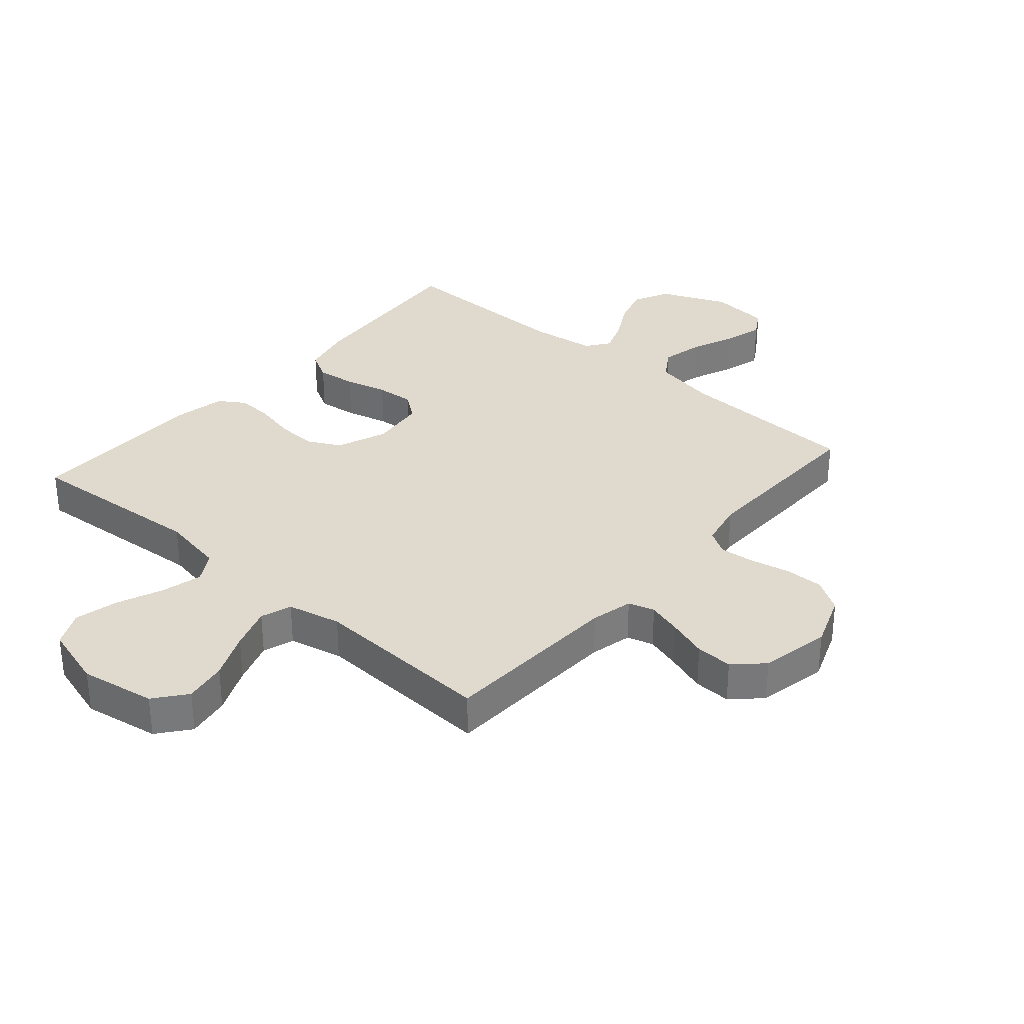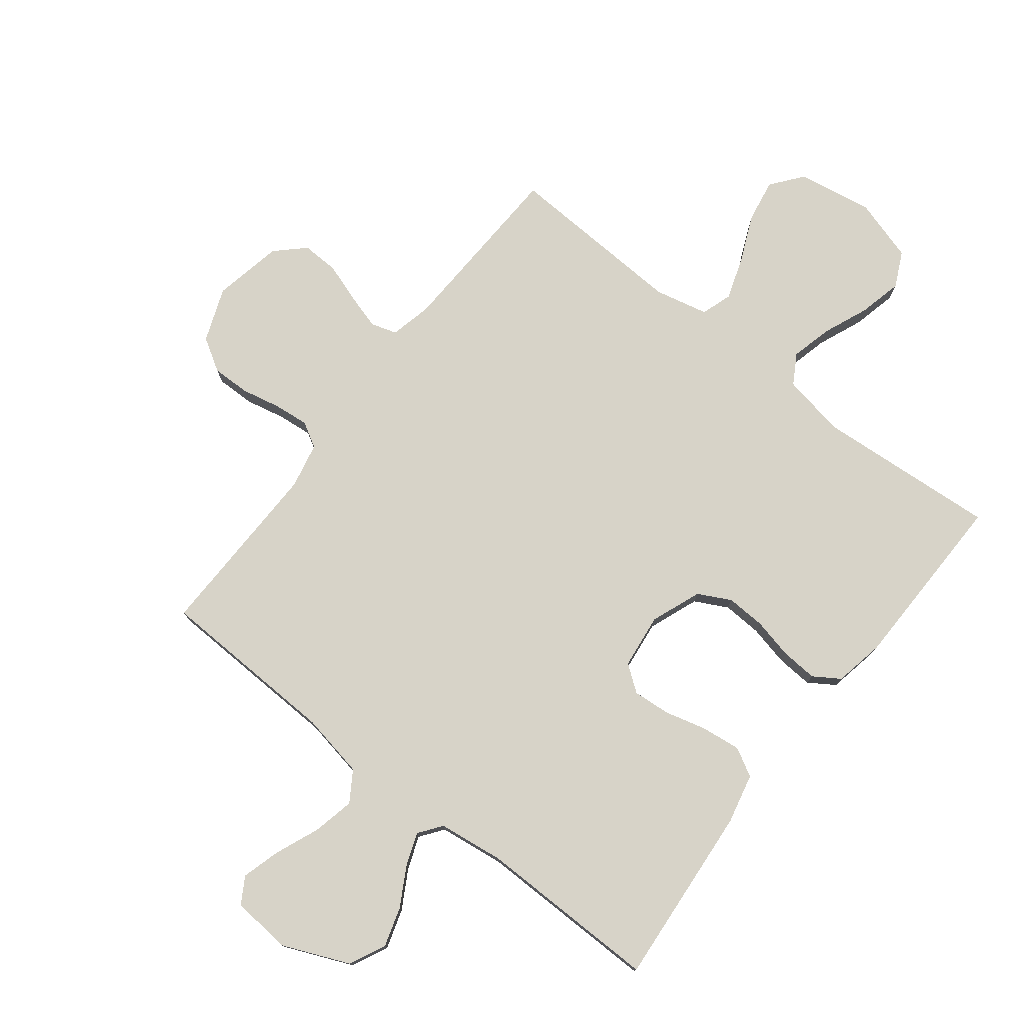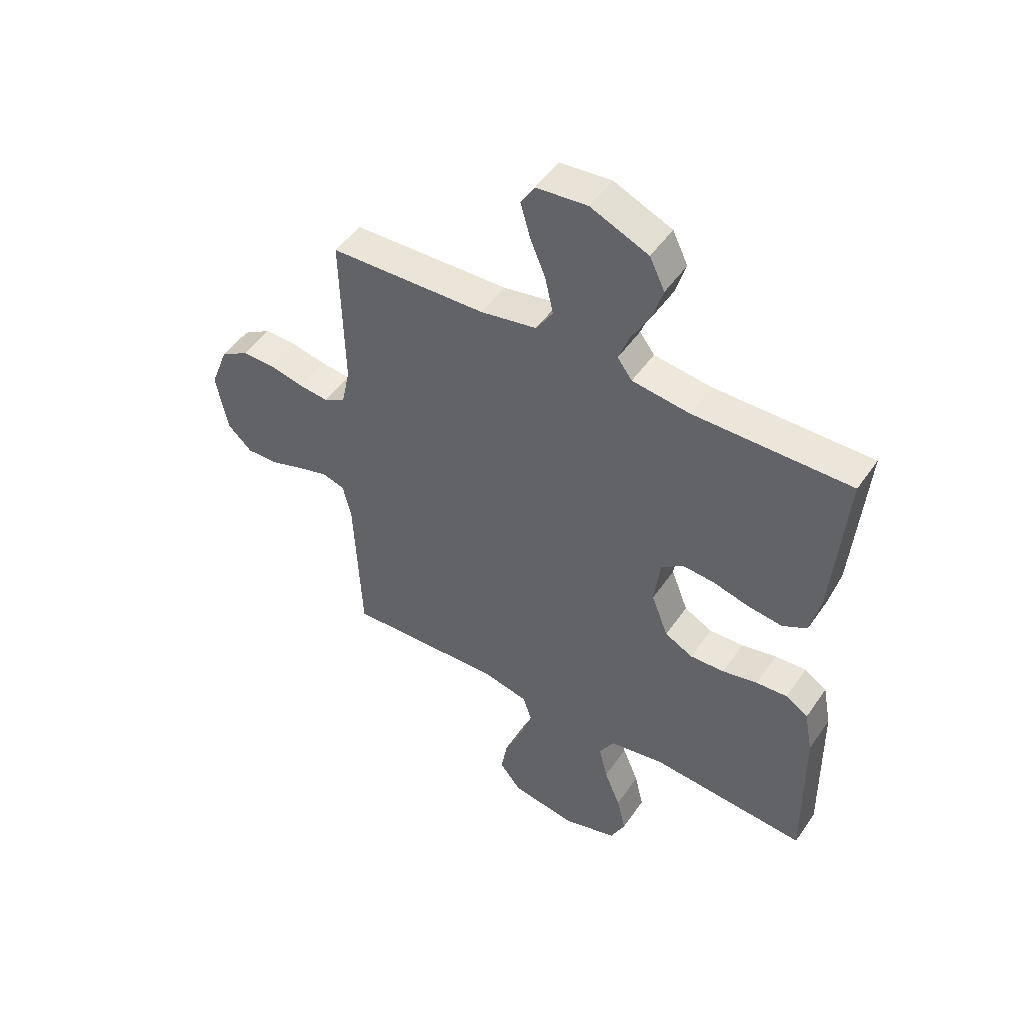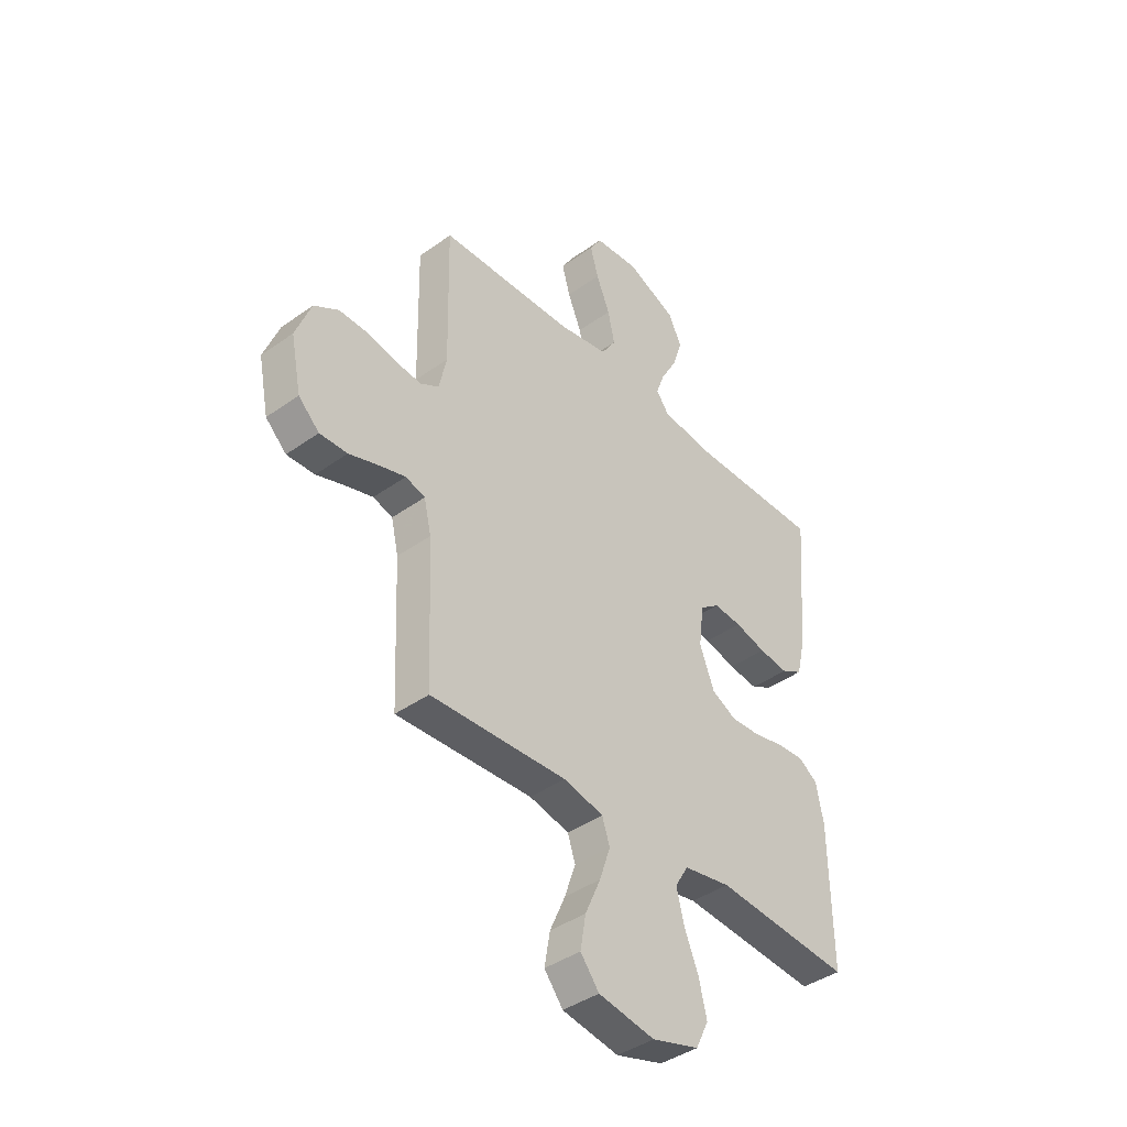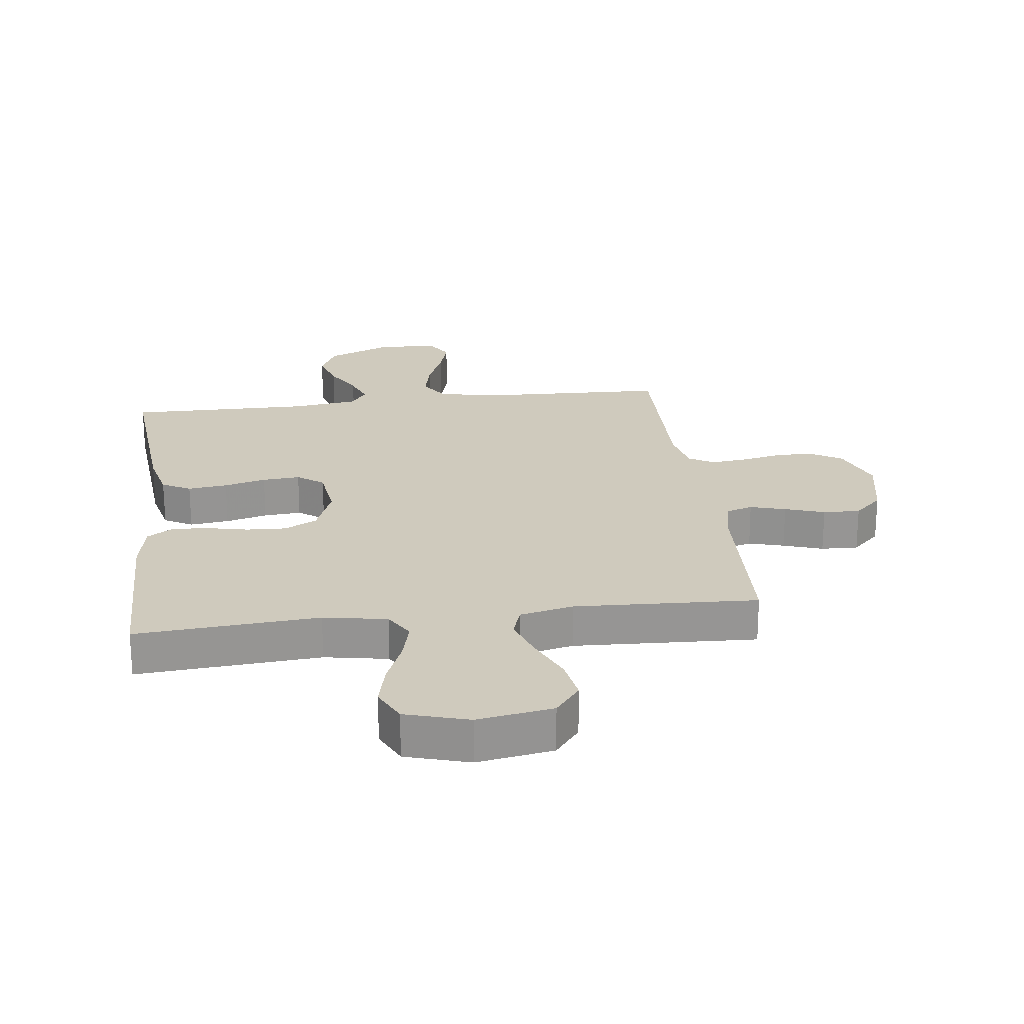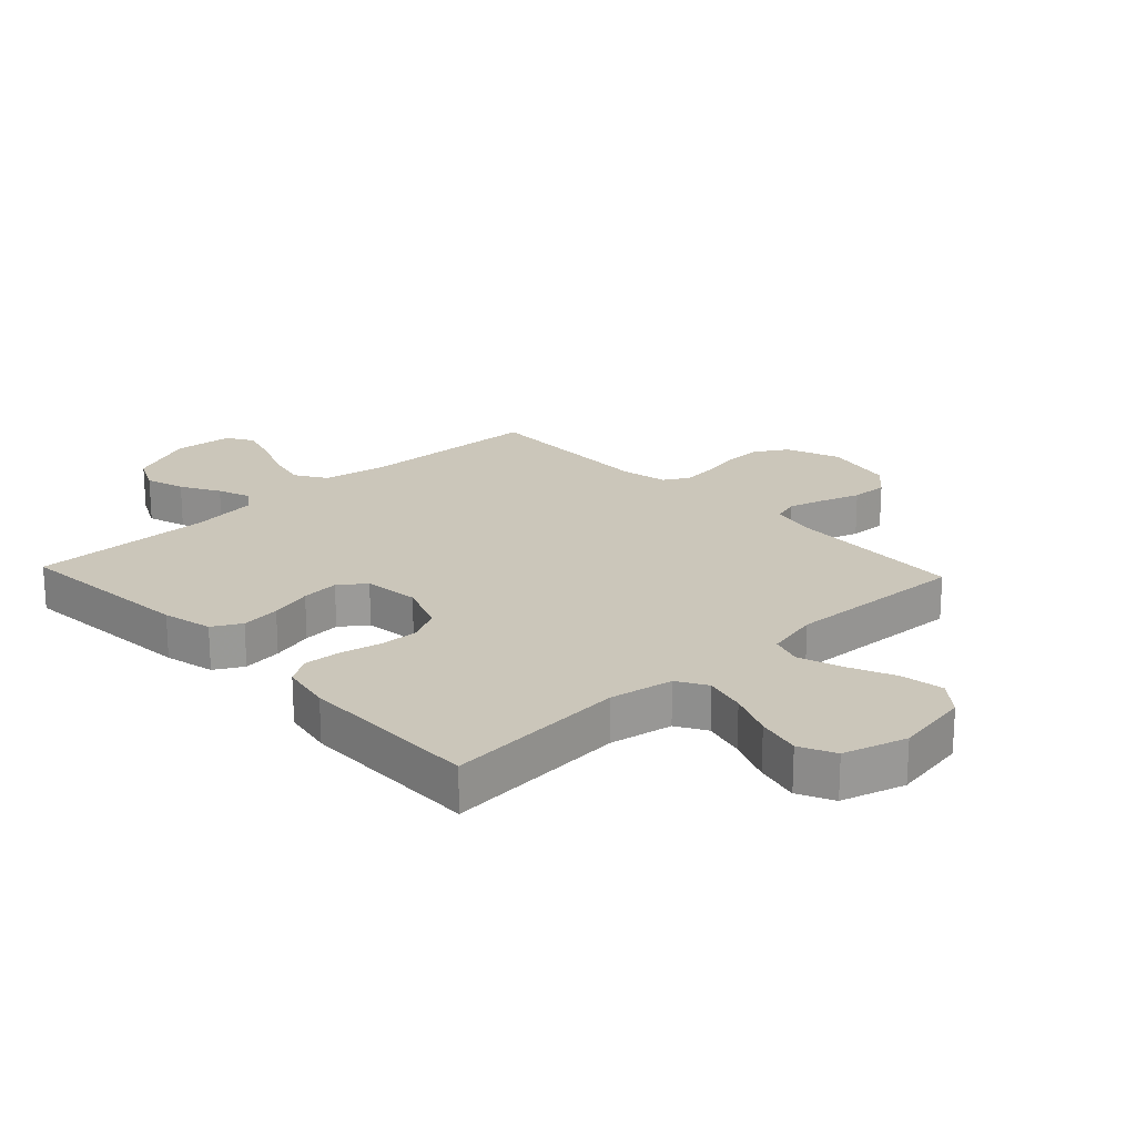
<metadata>
{"format":"obj","ext":"obj","renderer":"f3d","projection":"perspective","resolution":1024,"background":"white","views":[{"elev":32.7,"azim":-139.0,"up":"+Y"},{"elev":76.9,"azim":38.0,"up":"+Y"},{"elev":49.0,"azim":33.1,"up":"+Z"},{"elev":-41.1,"azim":-49.0,"up":"+Z"},{"elev":22.8,"azim":172.8,"up":"+Y"},{"elev":21.1,"azim":136.8,"up":"+Y"}]}
</metadata>
<code>
v 0.5 0.07 -0.5
v 0.2 0.07 -0.477
v 0.096 0.07 -0.496
v 0.067 0.07 -0.545
v 0.084 0.07 -0.613
v 0.115 0.07 -0.688
v 0.132 0.07 -0.76
v 0.104 0.07 -0.818
v 0 0.07 -0.849
v -0.124 0.07 -0.828
v -0.165 0.07 -0.776
v -0.153 0.07 -0.705
v -0.119 0.07 -0.628
v -0.095 0.07 -0.557
v -0.112 0.07 -0.506
v -0.2 0.07 -0.486
v -0.5 0.07 -0.5
v -0.513 0.07 -0.2
v -0.529 0.07 -0.131
v -0.572 0.07 -0.118
v -0.63 0.07 -0.135
v -0.695 0.07 -0.157
v -0.756 0.07 -0.159
v -0.802 0.07 -0.115
v -0.825 0.07 0
v -0.791 0.07 0.089
v -0.737 0.07 0.122
v -0.674 0.07 0.121
v -0.609 0.07 0.107
v -0.551 0.07 0.101
v -0.51 0.07 0.125
v -0.494 0.07 0.2
v -0.5 0.07 0.5
v -0.2 0.07 0.511
v -0.093 0.07 0.531
v -0.061 0.07 0.581
v -0.076 0.07 0.65
v -0.106 0.07 0.723
v -0.124 0.07 0.787
v -0.098 0.07 0.83
v 0 0.07 0.839
v 0.11 0.07 0.792
v 0.139 0.07 0.732
v 0.119 0.07 0.667
v 0.083 0.07 0.603
v 0.063 0.07 0.549
v 0.091 0.07 0.511
v 0.2 0.07 0.497
v 0.5 0.07 0.5
v 0.475 0.07 0.2
v 0.456 0.07 0.118
v 0.409 0.07 0.092
v 0.344 0.07 0.1
v 0.275 0.07 0.118
v 0.213 0.07 0.123
v 0.17 0.07 0.091
v 0.159 0.07 0
v 0.191 0.07 -0.083
v 0.245 0.07 -0.111
v 0.31 0.07 -0.108
v 0.377 0.07 -0.093
v 0.437 0.07 -0.089
v 0.48 0.07 -0.117
v 0.496 0.07 -0.2
v 0.5 0 -0.5
v 0.2 0 -0.477
v 0.096 0 -0.496
v 0.067 0 -0.545
v 0.084 0 -0.613
v 0.115 0 -0.688
v 0.132 0 -0.76
v 0.104 0 -0.818
v 0 0 -0.849
v -0.124 0 -0.828
v -0.165 0 -0.776
v -0.153 0 -0.705
v -0.119 0 -0.628
v -0.095 0 -0.557
v -0.112 0 -0.506
v -0.2 0 -0.486
v -0.5 0 -0.5
v -0.513 0 -0.2
v -0.529 0 -0.131
v -0.572 0 -0.118
v -0.63 0 -0.135
v -0.695 0 -0.157
v -0.756 0 -0.159
v -0.802 0 -0.115
v -0.825 0 0
v -0.791 0 0.089
v -0.737 0 0.122
v -0.674 0 0.121
v -0.609 0 0.107
v -0.551 0 0.101
v -0.51 0 0.125
v -0.494 0 0.2
v -0.5 0 0.5
v -0.2 0 0.511
v -0.093 0 0.531
v -0.061 0 0.581
v -0.076 0 0.65
v -0.106 0 0.723
v -0.124 0 0.787
v -0.098 0 0.83
v 0 0 0.839
v 0.11 0 0.792
v 0.139 0 0.732
v 0.119 0 0.667
v 0.083 0 0.603
v 0.063 0 0.549
v 0.091 0 0.511
v 0.2 0 0.497
v 0.5 0 0.5
v 0.475 0 0.2
v 0.456 0 0.118
v 0.409 0 0.092
v 0.344 0 0.1
v 0.275 0 0.118
v 0.213 0 0.123
v 0.17 0 0.091
v 0.159 0 0
v 0.191 0 -0.083
v 0.245 0 -0.111
v 0.31 0 -0.108
v 0.377 0 -0.093
v 0.437 0 -0.089
v 0.48 0 -0.117
v 0.496 0 -0.2
f 63 64 1 2
f 60 61 62 63
f 59 60 63 2
f 58 59 2 3
f 57 58 3 4
f 56 57 4
f 51 52 53 54
f 51 54 55
f 48 49 50 51
f 47 48 51 55
f 46 47 55 56
f 42 43 44 45
f 42 45 46
f 41 42 46
f 40 41 46
f 37 38 39 40
f 36 37 40 46
f 35 36 46 56
f 32 33 34
f 31 32 34 35
f 26 27 28 29
f 26 29 30
f 25 26 30
f 24 25 30
f 21 22 23 24
f 20 21 24 30
f 19 20 30 31
f 16 17 18
f 15 16 18 19
f 10 11 12 13
f 10 13 14
f 9 10 14
f 8 9 14
f 5 6 7 8
f 4 5 8 14
f 56 4 14 15
f 31 35 56
f 15 19 31 56
f 66 65 128 127
f 127 126 125 124
f 66 127 124 123
f 67 66 123 122
f 68 67 122 121
f 68 121 120
f 118 117 116 115
f 119 118 115
f 115 114 113 112
f 119 115 112 111
f 120 119 111 110
f 109 108 107 106
f 110 109 106
f 110 106 105
f 110 105 104
f 104 103 102 101
f 110 104 101 100
f 120 110 100 99
f 98 97 96
f 99 98 96 95
f 93 92 91 90
f 94 93 90
f 94 90 89
f 94 89 88
f 88 87 86 85
f 94 88 85 84
f 95 94 84 83
f 82 81 80
f 83 82 80 79
f 77 76 75 74
f 78 77 74
f 78 74 73
f 78 73 72
f 72 71 70 69
f 78 72 69 68
f 79 78 68 120
f 120 99 95
f 120 95 83 79
f 1 65 66 2
f 2 66 67 3
f 3 67 68 4
f 4 68 69 5
f 5 69 70 6
f 6 70 71 7
f 7 71 72 8
f 8 72 73 9
f 9 73 74 10
f 10 74 75 11
f 11 75 76 12
f 12 76 77 13
f 13 77 78 14
f 14 78 79 15
f 15 79 80 16
f 16 80 81 17
f 17 81 82 18
f 18 82 83 19
f 19 83 84 20
f 20 84 85 21
f 21 85 86 22
f 22 86 87 23
f 23 87 88 24
f 24 88 89 25
f 25 89 90 26
f 26 90 91 27
f 27 91 92 28
f 28 92 93 29
f 29 93 94 30
f 30 94 95 31
f 31 95 96 32
f 32 96 97 33
f 33 97 98 34
f 34 98 99 35
f 35 99 100 36
f 36 100 101 37
f 37 101 102 38
f 38 102 103 39
f 39 103 104 40
f 40 104 105 41
f 41 105 106 42
f 42 106 107 43
f 43 107 108 44
f 44 108 109 45
f 45 109 110 46
f 46 110 111 47
f 47 111 112 48
f 48 112 113 49
f 49 113 114 50
f 50 114 115 51
f 51 115 116 52
f 52 116 117 53
f 53 117 118 54
f 54 118 119 55
f 55 119 120 56
f 56 120 121 57
f 57 121 122 58
f 58 122 123 59
f 59 123 124 60
f 60 124 125 61
f 61 125 126 62
f 62 126 127 63
f 63 127 128 64
f 64 128 65 1

</code>
